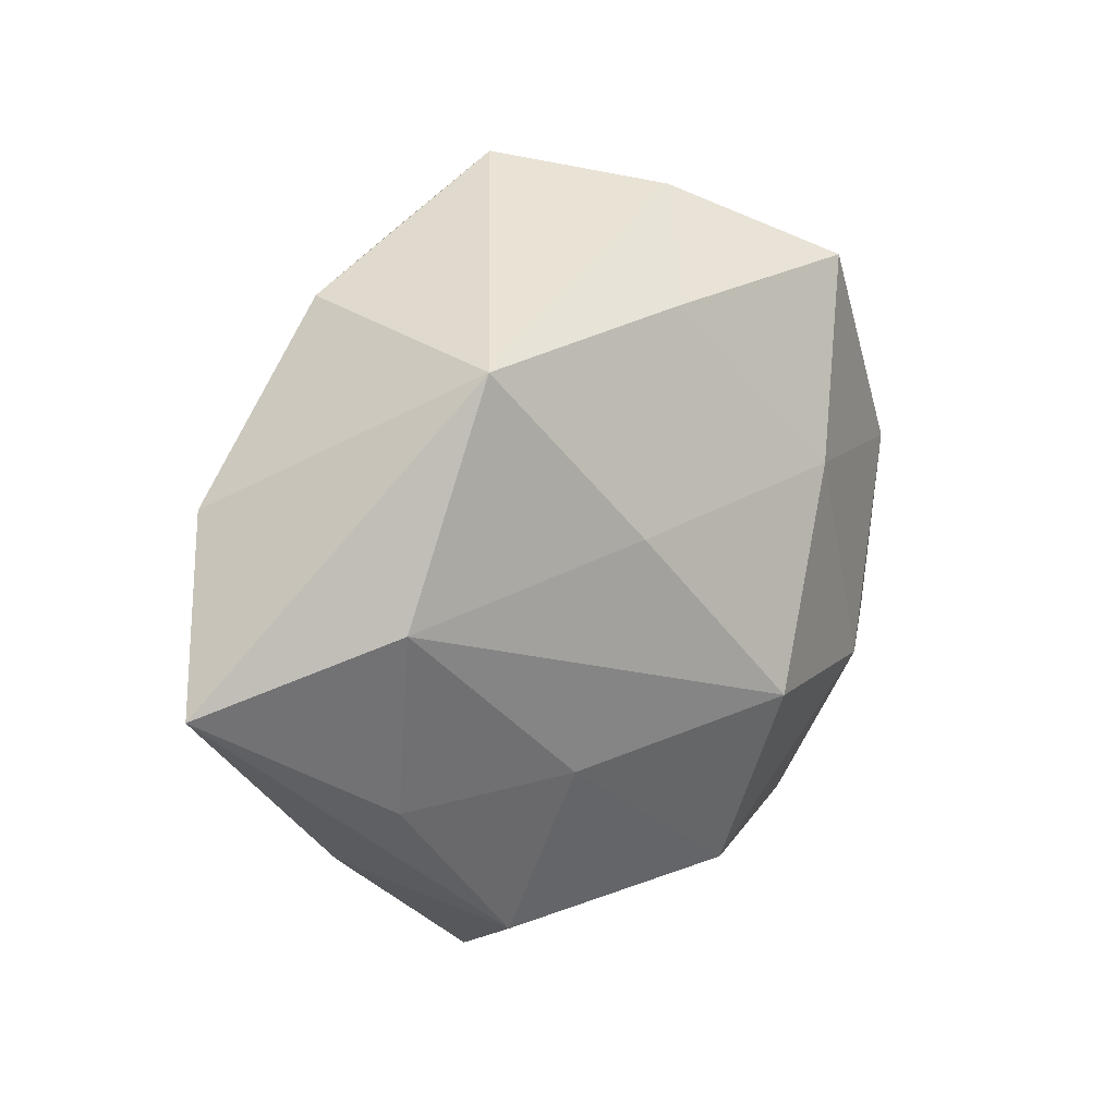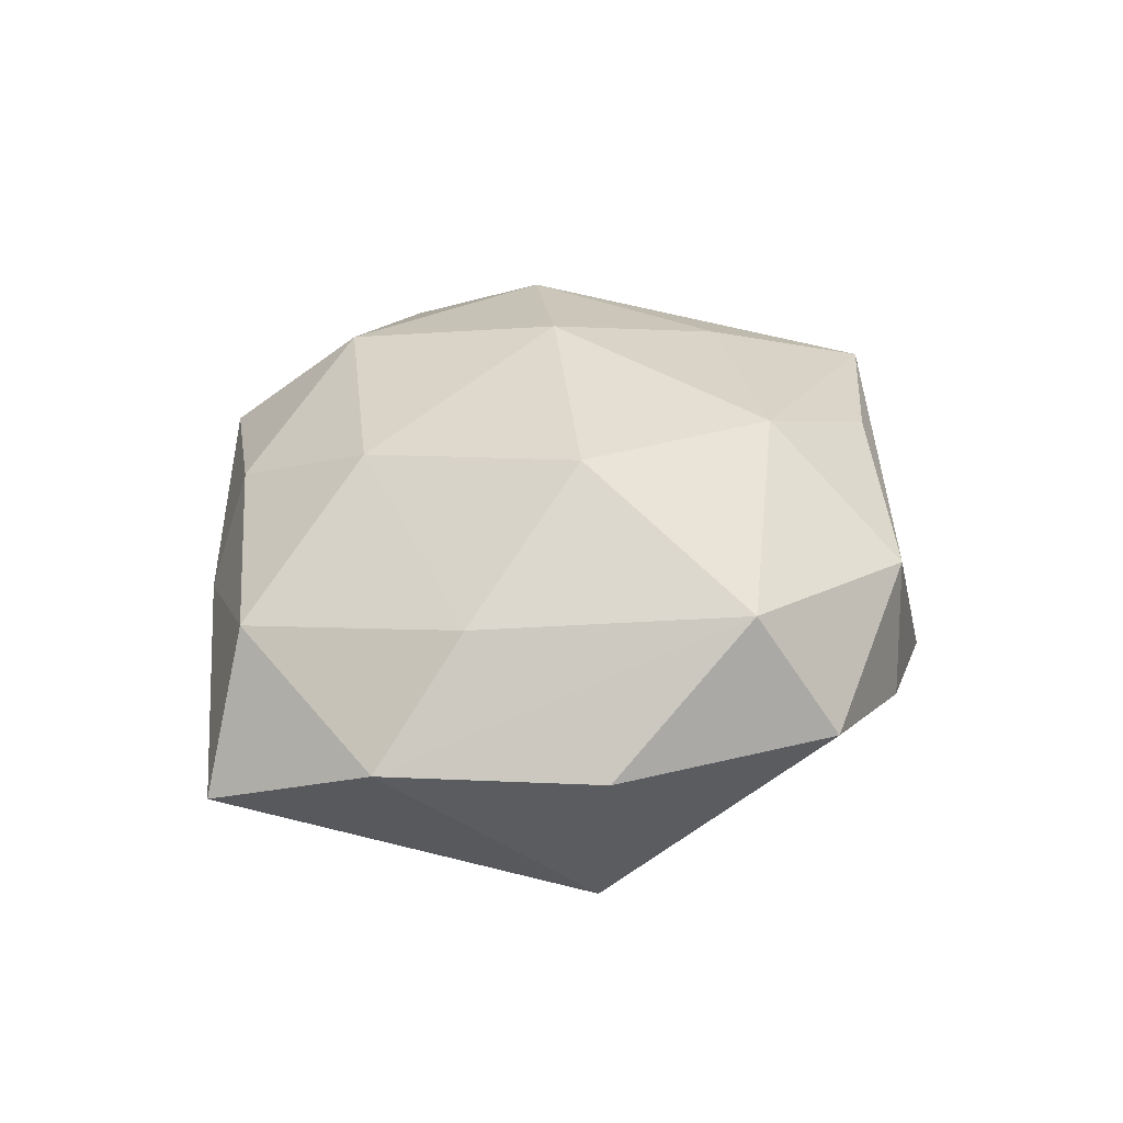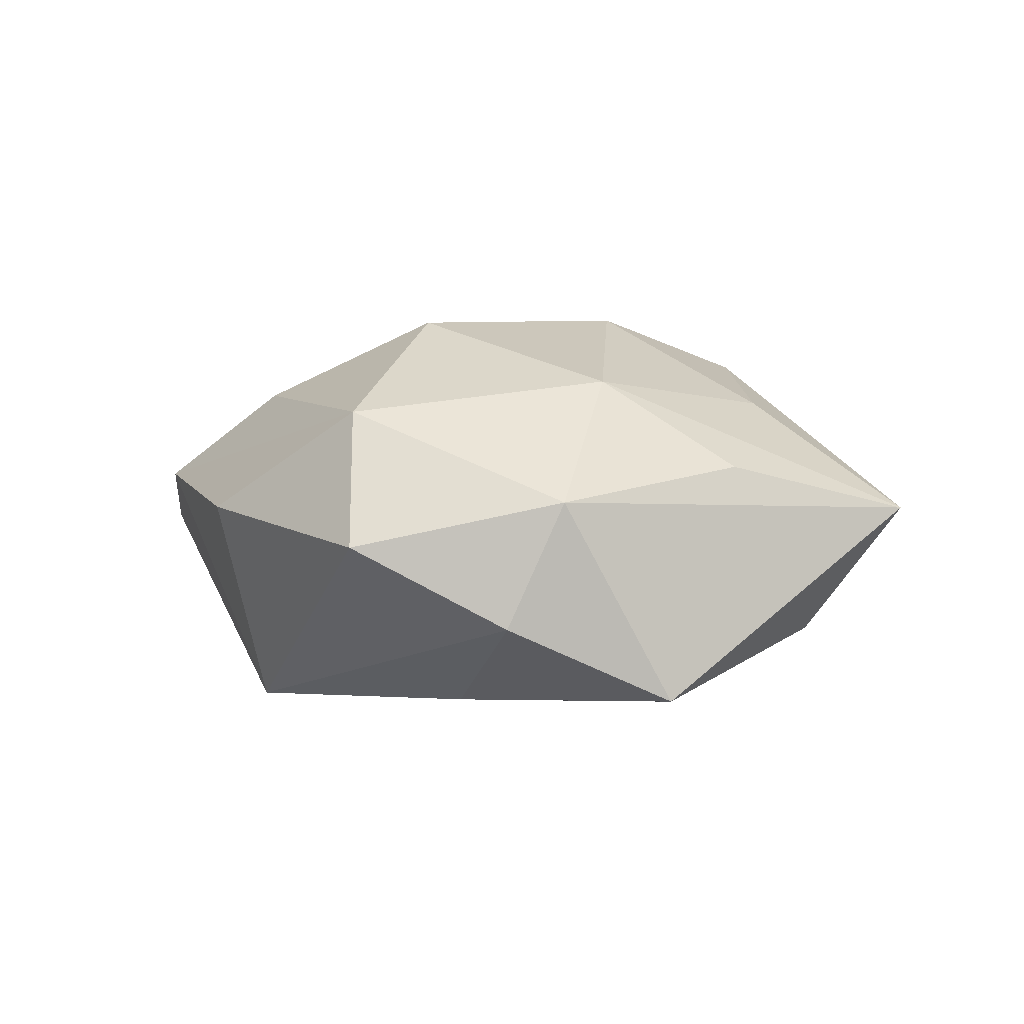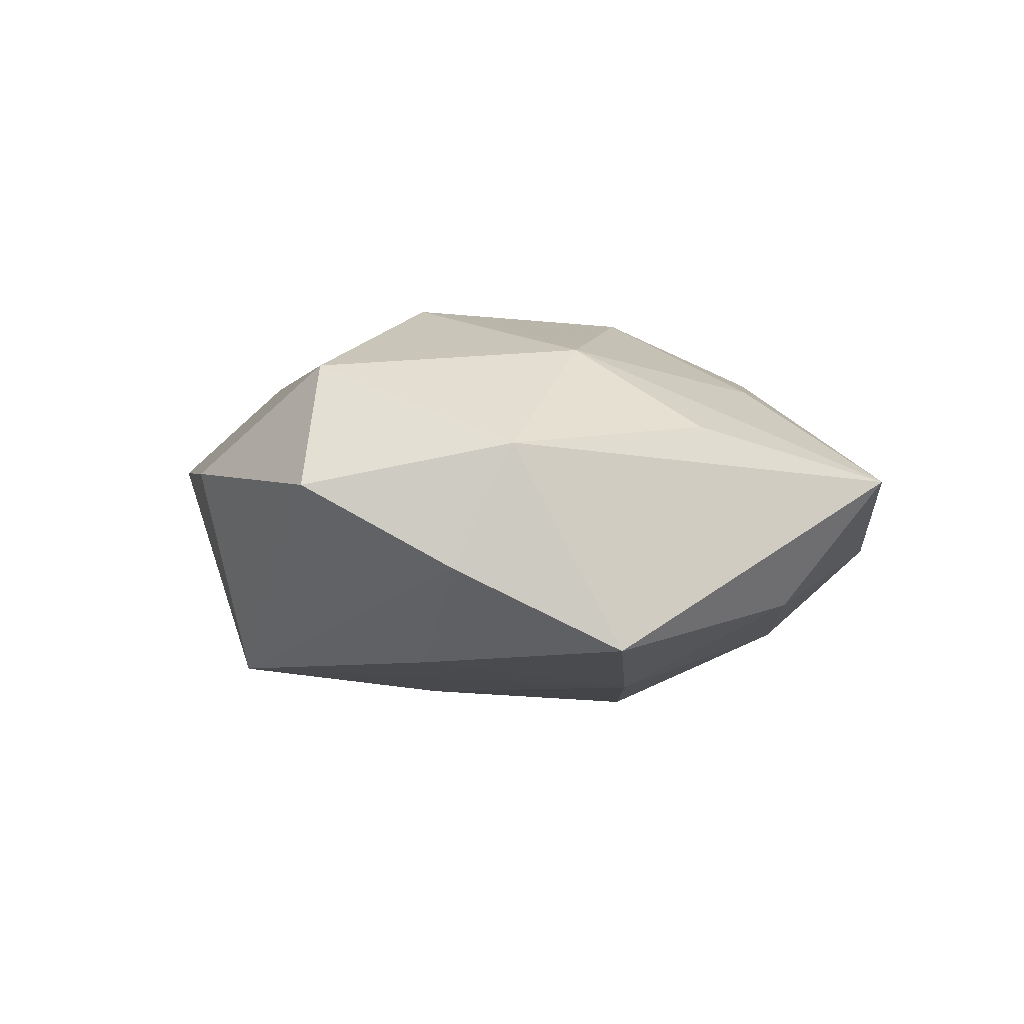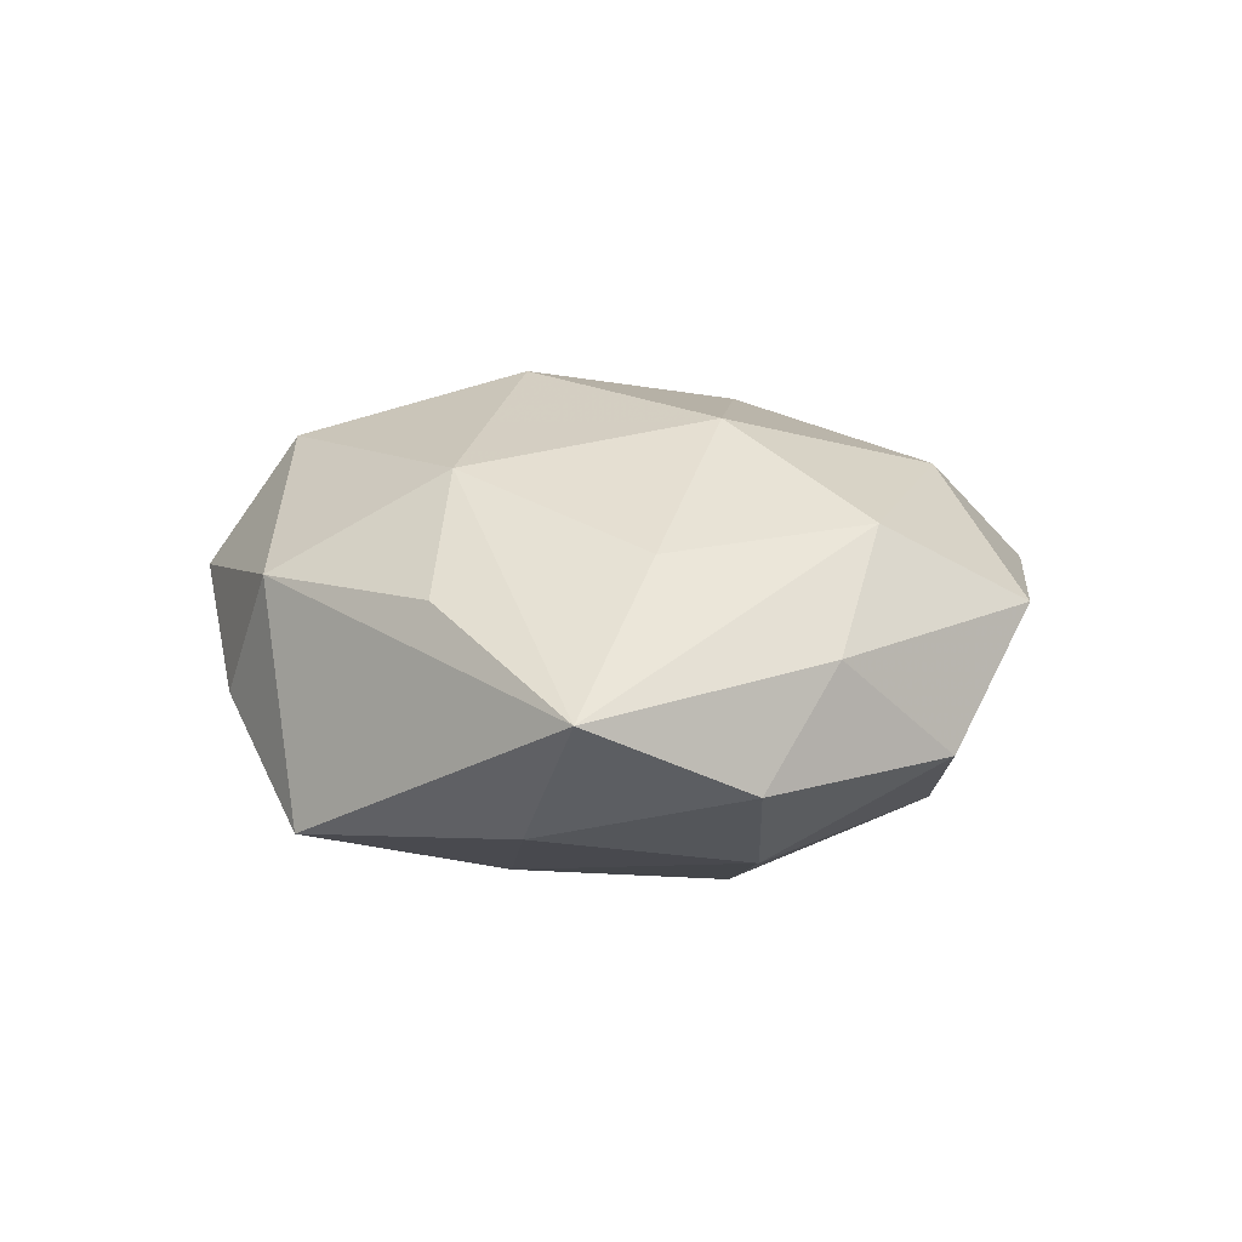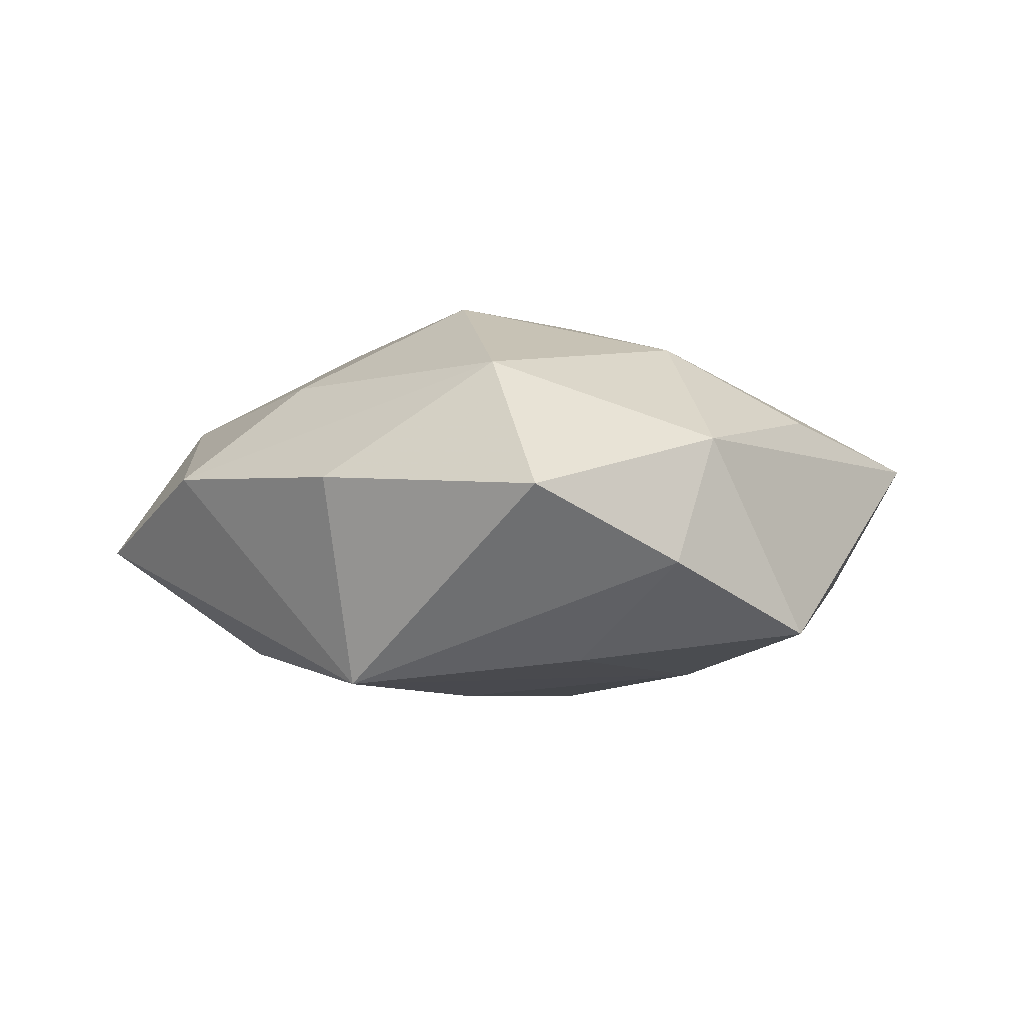
<metadata>
{"format":"obj","ext":"obj","renderer":"f3d","projection":"perspective","resolution":1024,"background":"white","views":[{"elev":15.7,"azim":141.3,"up":"+Y"},{"elev":41.8,"azim":132.0,"up":"+Z"},{"elev":12.7,"azim":-162.8,"up":"+Z"},{"elev":3.2,"azim":-154.6,"up":"+Z"},{"elev":16.1,"azim":-91.0,"up":"+Z"},{"elev":2.6,"azim":170.2,"up":"+Z"}]}
</metadata>
<code>
v -0.002199 0.02756 -0.01503
v -0.02992 0.01705 0.01057
v -0.008619 -0.009408 0.02219
v -0.0106 0.03736 -0.003803
v 0.01228 -0.01554 -0.01748
v 0.01007 -0.04128 0.003714
v 0.03975 0.0104 0.004243
v -0.03675 0.008988 -0.009009
v -0.00837 -0.03008 -0.01561
v 0.007737 0.009037 0.02364
v -0.03933 -0.01148 -0.004389
v -0.02626 -0.02976 -0.005231
v -0.02625 0.02983 -0.01231
v 0.02644 0.01054 0.01446
v 0.02857 -0.02571 -0.0003973
v 0.007011 0.007416 -0.02127
v -0.04632 0.004522 0.004484
v 0.02565 0.02887 0.005021
v -0.02058 -0.023 0.01499
v 0.02147 -0.02703 0.01028
v 0.04732 -0.006287 -0.005023
v -0.01595 -0.03778 0.006293
v 0.01758 -0.01211 0.01881
v 0.02796 -0.01808 -0.01059
v 0.0309 0.001471 -0.01653
v 0.01406 -0.03409 -0.009246
v 0.001128 -0.03072 0.01557
v 0.005229 0.041 0.004634
v -0.02775 -0.01211 -0.01486
v -0.008894 -0.01054 -0.02394
v -0.02807 -0.002702 0.01414
v -0.01472 0.0155 0.01889
v -0.01545 0.0331 0.009069
v 0.037 -0.01088 0.009035
v -0.03246 -0.01868 0.005801
v -0.01856 0.01048 -0.01894
v 0.008128 0.03204 0.01712
v 0.0222 0.02459 -0.01742
f 25 38 21
f 16 25 30
f 38 25 16
f 11 29 12
f 22 12 9
f 9 29 30
f 12 29 9
f 30 25 5
f 5 9 30
f 26 9 5
f 21 26 24
f 24 25 21
f 26 5 24
f 24 5 25
f 21 38 7
f 38 18 7
f 7 18 37
f 38 16 36
f 36 16 30
f 30 29 36
f 33 13 17
f 17 2 33
f 33 4 13
f 32 2 17
f 37 33 32
f 32 33 2
f 15 26 21
f 22 9 6
f 6 9 26
f 26 15 6
f 6 15 20
f 29 11 8
f 13 36 8
f 8 36 29
f 17 13 8
f 8 11 17
f 21 7 34
f 23 20 34
f 34 15 21
f 20 15 34
f 1 4 38
f 13 4 1
f 38 36 1
f 1 36 13
f 28 18 38
f 38 4 28
f 37 18 28
f 28 33 37
f 4 33 28
f 22 19 35
f 35 19 17
f 17 11 35
f 35 12 22
f 35 11 12
f 17 19 31
f 31 19 3
f 31 32 17
f 3 32 31
f 27 20 23
f 27 6 20
f 23 3 27
f 3 19 27
f 27 19 22
f 22 6 27
f 14 7 37
f 14 34 7
f 23 34 14
f 10 14 37
f 23 14 10
f 10 3 23
f 37 32 10
f 10 32 3

</code>
